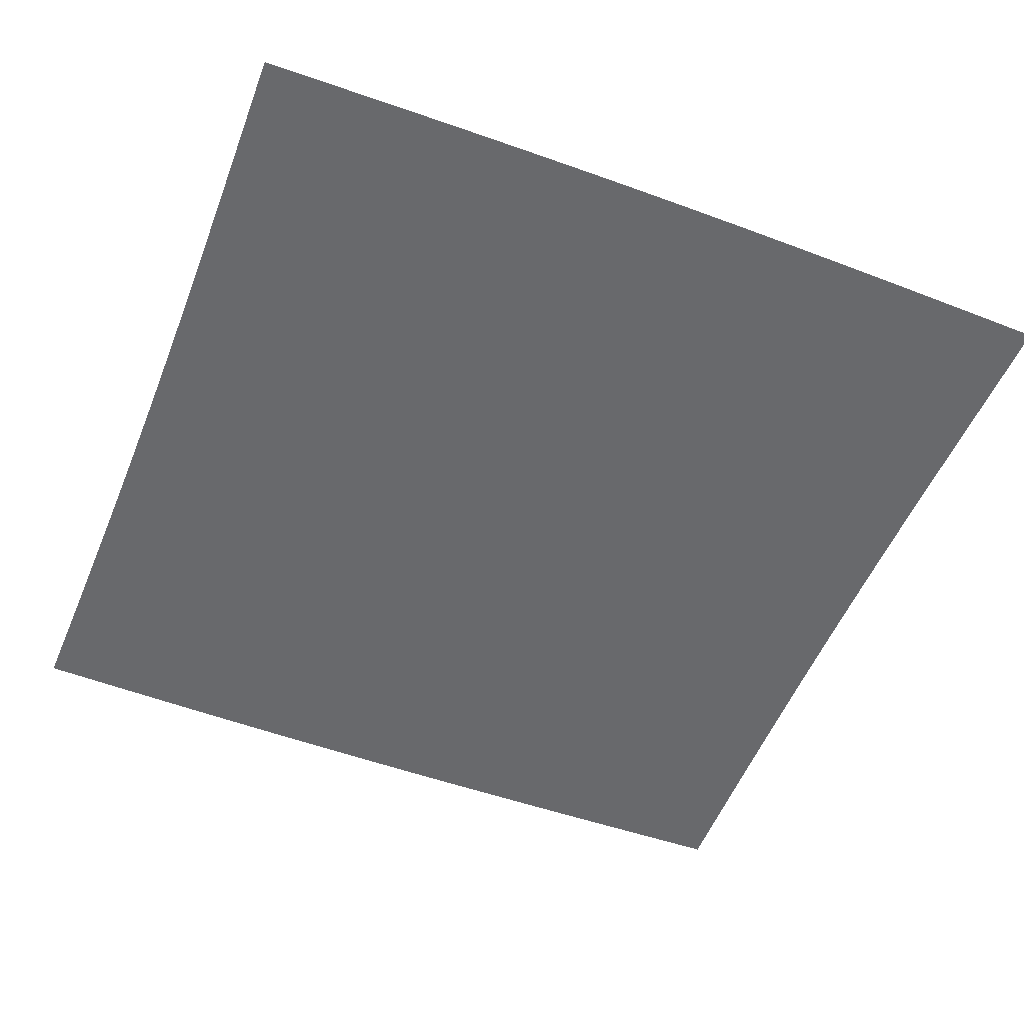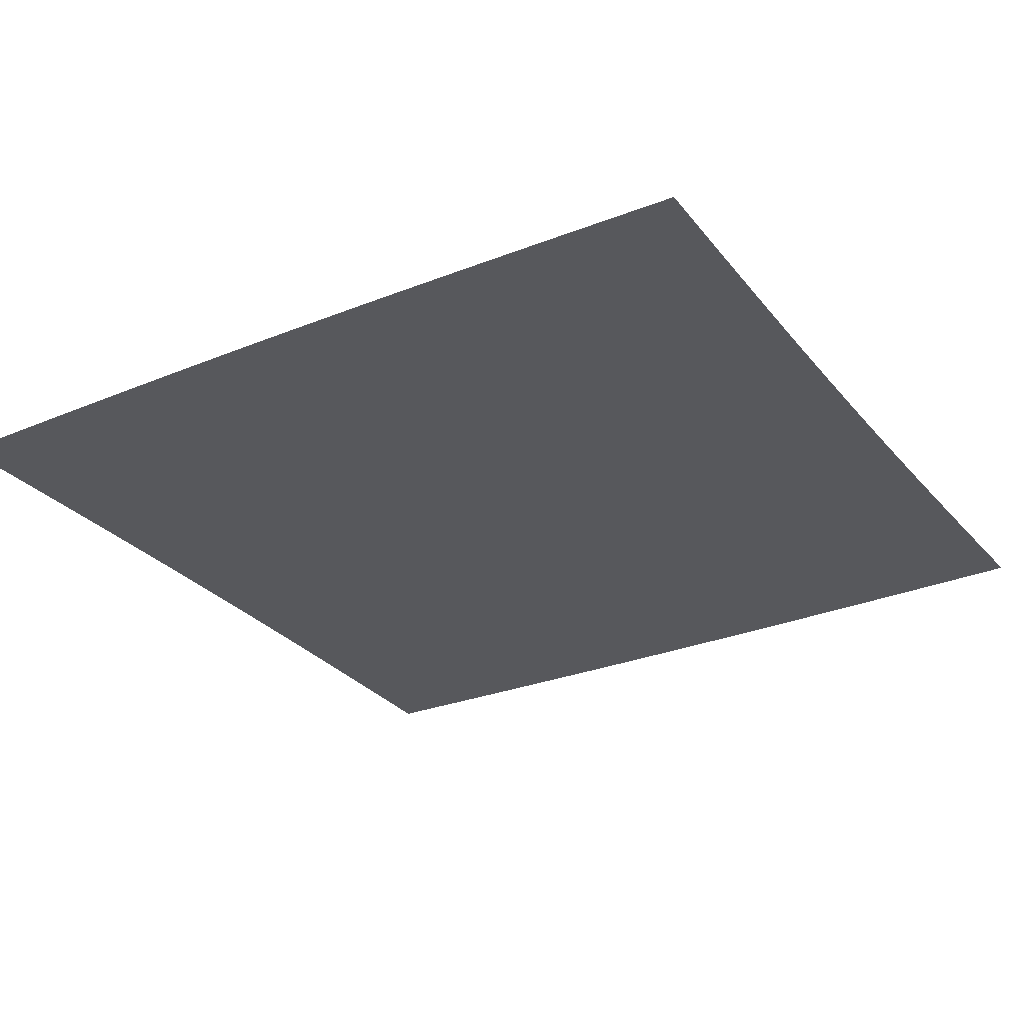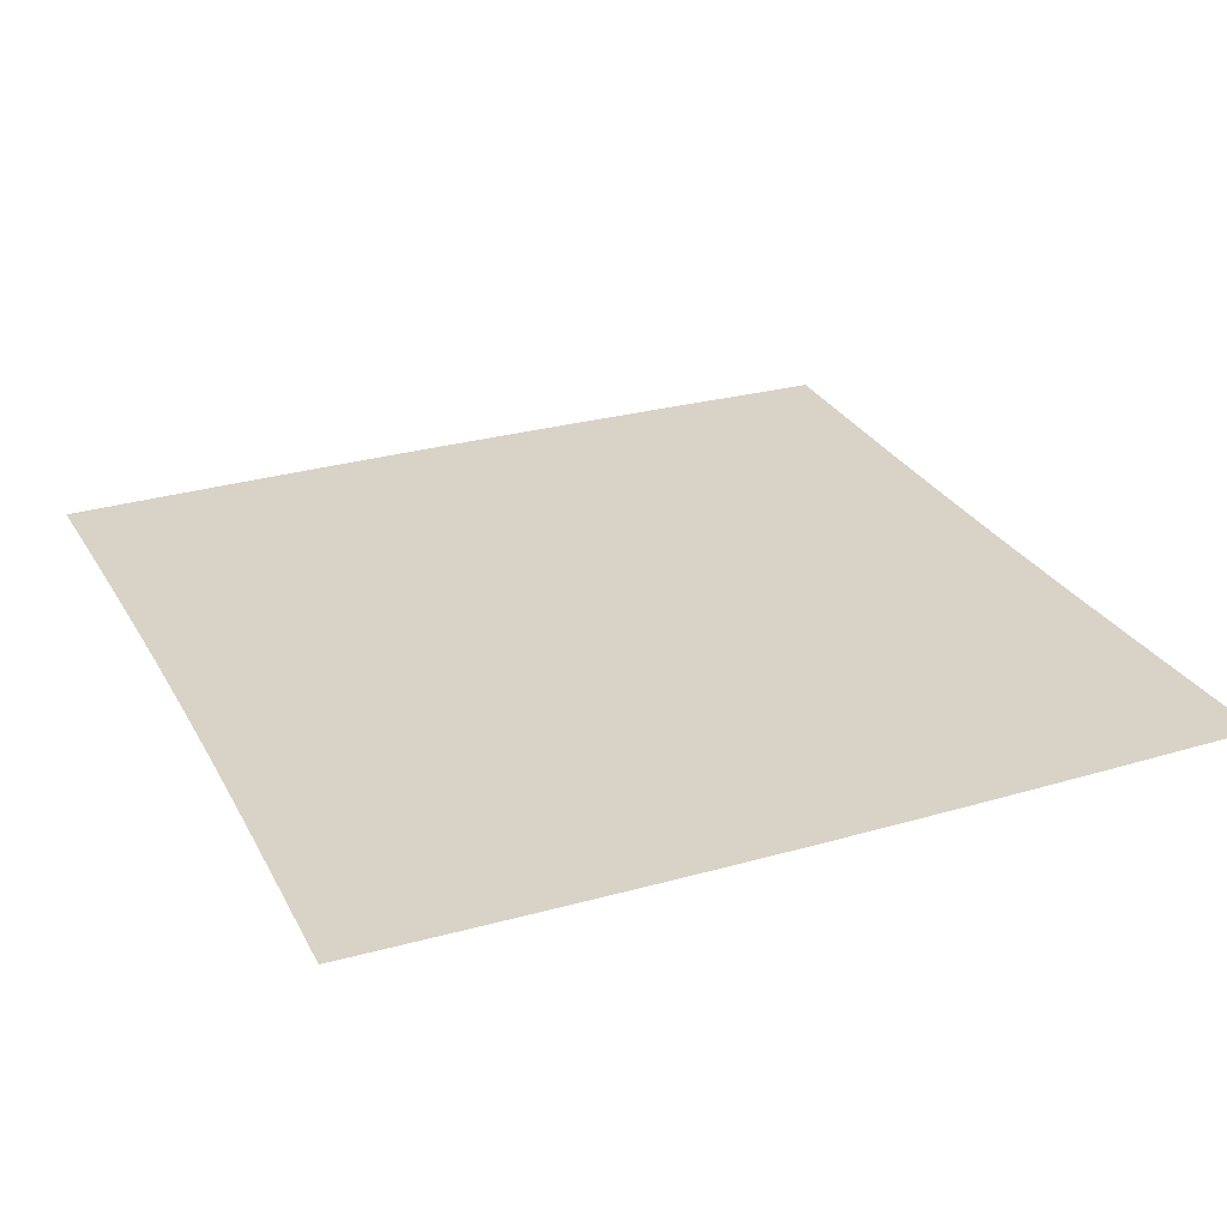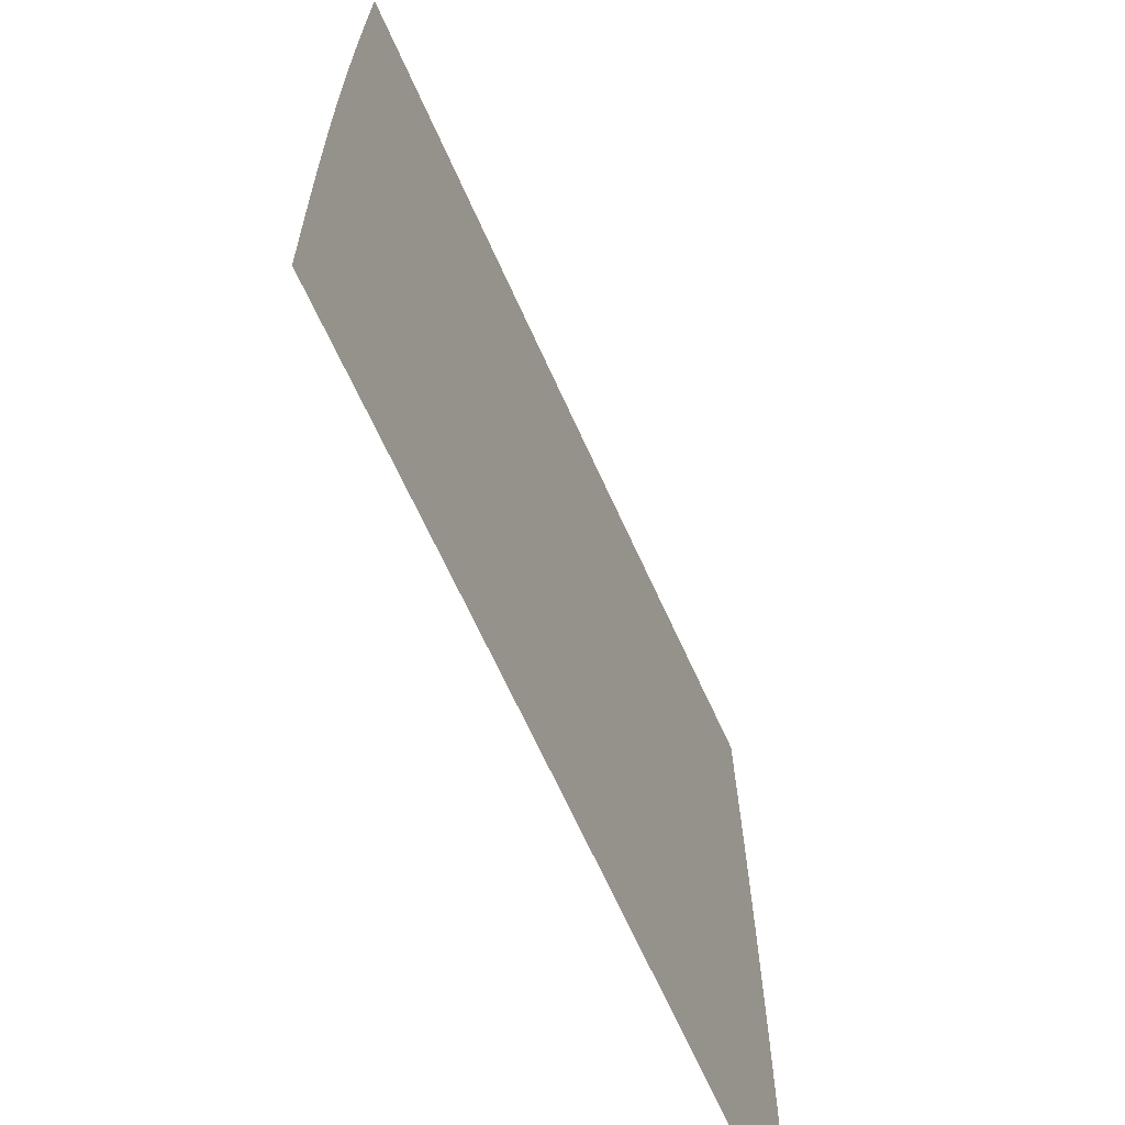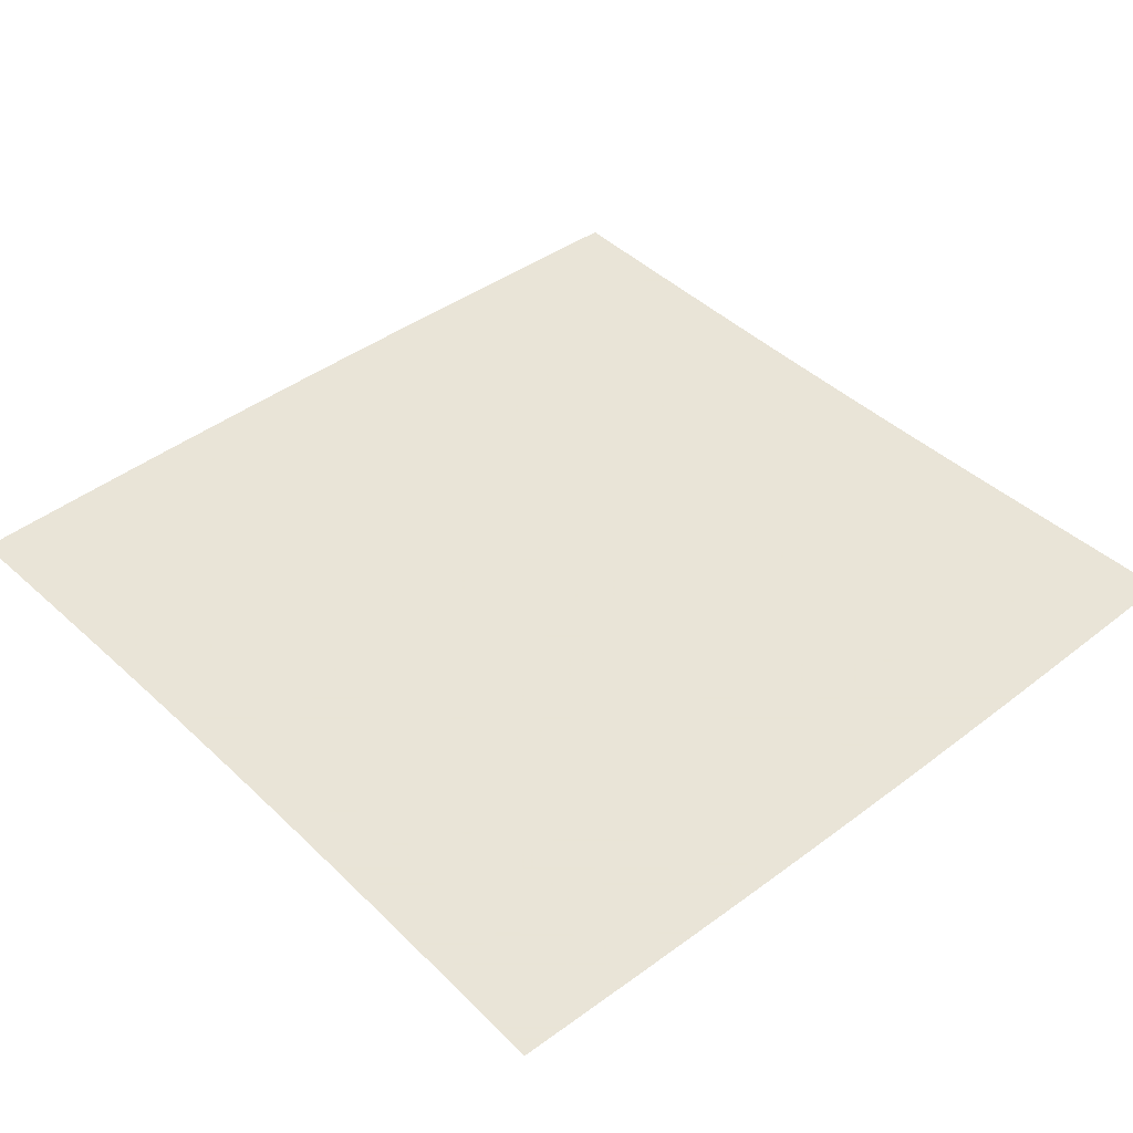
<metadata>
{"format":"obj","ext":"obj","renderer":"f3d","projection":"perspective","resolution":1024,"background":"white","views":[{"elev":-52.7,"azim":-111.6,"up":"+Z"},{"elev":-28.6,"azim":121.4,"up":"+Z"},{"elev":28.0,"azim":-113.7,"up":"+Z"},{"elev":-67.3,"azim":114.3,"up":"+Y"},{"elev":42.8,"azim":-131.9,"up":"+Z"}]}
</metadata>
<code>
v -0.498 -0.5018 0
v -0.4995 -0.4351 0
v -0.5009 -0.3683 0
v -0.5021 -0.3014 0
v -0.5032 -0.2344 0
v -0.504 -0.1675 0
v -0.5046 -0.1005 0
v -0.5049 -0.0335 0
v -0.5049 0.0335 0
v -0.5046 0.1005 0
v -0.504 0.1675 0
v -0.5032 0.2344 0
v -0.5021 0.3014 0
v -0.5009 0.3683 0
v -0.4995 0.4351 0
v -0.498 0.5018 0
v -0.4315 -0.5004 0
v -0.4329 -0.4336 0
v -0.4343 -0.3669 0
v -0.4355 -0.3002 0
v -0.4366 -0.2335 0
v -0.4374 -0.1668 0
v -0.4379 -0.1001 0
v -0.4382 -0.03335 0
v -0.4382 0.03335 0
v -0.4379 0.1001 0
v -0.4374 0.1668 0
v -0.4366 0.2335 0
v -0.4355 0.3002 0
v -0.4343 0.3669 0
v -0.4329 0.4336 0
v -0.4315 0.5004 0
v -0.365 -0.499 0
v -0.3663 -0.4323 0
v -0.3676 -0.3656 0
v -0.3688 -0.2991 0
v -0.3698 -0.2325 0
v -0.3705 -0.1661 0
v -0.3711 -0.09963 0
v -0.3713 -0.03321 0
v -0.3713 0.03321 0
v -0.3711 0.09963 0
v -0.3705 0.1661 0
v -0.3698 0.2325 0
v -0.3688 0.2991 0
v -0.3676 0.3656 0
v -0.3663 0.4323 0
v -0.365 0.499 0
v -0.2985 -0.4977 0
v -0.2997 -0.431 0
v -0.3009 -0.3645 0
v -0.3019 -0.298 0
v -0.3028 -0.2317 0
v -0.3035 -0.1654 0
v -0.3039 -0.09923 0
v -0.3042 -0.03307 0
v -0.3042 0.03307 0
v -0.3039 0.09923 0
v -0.3035 0.1654 0
v -0.3028 0.2317 0
v -0.3019 0.298 0
v -0.3009 0.3645 0
v -0.2997 0.431 0
v -0.2985 0.4977 0
v -0.2321 -0.4966 0
v -0.2331 -0.43 0
v -0.2341 -0.3635 0
v -0.2349 -0.2971 0
v -0.2357 -0.2309 0
v -0.2362 -0.1649 0
v -0.2366 -0.09888 0
v -0.2368 -0.03295 0
v -0.2368 0.03295 0
v -0.2366 0.09888 0
v -0.2362 0.1649 0
v -0.2357 0.2309 0
v -0.2349 0.2971 0
v -0.2341 0.3635 0
v -0.2331 0.43 0
v -0.2321 0.4966 0
v -0.1658 -0.4958 0
v -0.1665 -0.4291 0
v -0.1672 -0.3626 0
v -0.1679 -0.2964 0
v -0.1684 -0.2303 0
v -0.1689 -0.1644 0
v -0.1691 -0.0986 0
v -0.1693 -0.03286 0
v -0.1693 0.03286 0
v -0.1691 0.0986 0
v -0.1689 0.1644 0
v -0.1684 0.2303 0
v -0.1679 0.2964 0
v -0.1672 0.3626 0
v -0.1665 0.4291 0
v -0.1658 0.4958 0
v -0.09945 -0.4952 0
v -0.09992 -0.4285 0
v -0.1004 -0.3621 0
v -0.1008 -0.2959 0
v -0.1011 -0.2299 0
v -0.1014 -0.1641 0
v -0.1015 -0.09841 0
v -0.1016 -0.03279 0
v -0.1016 0.03279 0
v -0.1015 0.09841 0
v -0.1014 0.1641 0
v -0.1011 0.2299 0
v -0.1008 0.2959 0
v -0.1004 0.3621 0
v -0.09992 0.4285 0
v -0.09945 0.4952 0
v -0.03315 -0.4949 0
v -0.03331 -0.4282 0
v -0.03346 -0.3618 0
v -0.03359 -0.2956 0
v -0.0337 -0.2297 0
v -0.03379 -0.1639 0
v -0.03386 -0.09831 0
v -0.03389 -0.03276 0
v -0.03389 0.03276 0
v -0.03386 0.09831 0
v -0.03379 0.1639 0
v -0.0337 0.2297 0
v -0.03359 0.2956 0
v -0.03346 0.3618 0
v -0.03331 0.4282 0
v -0.03315 0.4949 0
v 0.03315 -0.4949 0
v 0.03331 -0.4282 0
v 0.03346 -0.3618 0
v 0.03359 -0.2956 0
v 0.0337 -0.2297 0
v 0.03379 -0.1639 0
v 0.03386 -0.09831 0
v 0.03389 -0.03276 0
v 0.03389 0.03276 0
v 0.03386 0.09831 0
v 0.03379 0.1639 0
v 0.0337 0.2297 0
v 0.03359 0.2956 0
v 0.03346 0.3618 0
v 0.03331 0.4282 0
v 0.03315 0.4949 0
v 0.09945 -0.4952 0
v 0.09992 -0.4285 0
v 0.1004 -0.3621 0
v 0.1008 -0.2959 0
v 0.1011 -0.2299 0
v 0.1014 -0.1641 0
v 0.1015 -0.09841 0
v 0.1016 -0.03279 0
v 0.1016 0.03279 0
v 0.1015 0.09841 0
v 0.1014 0.1641 0
v 0.1011 0.2299 0
v 0.1008 0.2959 0
v 0.1004 0.3621 0
v 0.09992 0.4285 0
v 0.09945 0.4952 0
v 0.1658 -0.4958 0
v 0.1665 -0.4291 0
v 0.1672 -0.3626 0
v 0.1679 -0.2964 0
v 0.1684 -0.2303 0
v 0.1689 -0.1644 0
v 0.1691 -0.0986 0
v 0.1693 -0.03286 0
v 0.1693 0.03286 0
v 0.1691 0.0986 0
v 0.1689 0.1644 0
v 0.1684 0.2303 0
v 0.1679 0.2964 0
v 0.1672 0.3626 0
v 0.1665 0.4291 0
v 0.1658 0.4958 0
v 0.2321 -0.4966 0
v 0.2331 -0.43 0
v 0.2341 -0.3635 0
v 0.2349 -0.2971 0
v 0.2357 -0.2309 0
v 0.2362 -0.1649 0
v 0.2366 -0.09888 0
v 0.2368 -0.03295 0
v 0.2368 0.03295 0
v 0.2366 0.09888 0
v 0.2362 0.1649 0
v 0.2357 0.2309 0
v 0.2349 0.2971 0
v 0.2341 0.3635 0
v 0.2331 0.43 0
v 0.2321 0.4966 0
v 0.2985 -0.4977 0
v 0.2997 -0.431 0
v 0.3009 -0.3645 0
v 0.3019 -0.298 0
v 0.3028 -0.2317 0
v 0.3035 -0.1654 0
v 0.3039 -0.09923 0
v 0.3042 -0.03307 0
v 0.3042 0.03307 0
v 0.3039 0.09923 0
v 0.3035 0.1654 0
v 0.3028 0.2317 0
v 0.3019 0.298 0
v 0.3009 0.3645 0
v 0.2997 0.431 0
v 0.2985 0.4977 0
v 0.365 -0.499 0
v 0.3663 -0.4323 0
v 0.3676 -0.3656 0
v 0.3688 -0.2991 0
v 0.3698 -0.2325 0
v 0.3705 -0.1661 0
v 0.3711 -0.09963 0
v 0.3713 -0.03321 0
v 0.3713 0.03321 0
v 0.3711 0.09963 0
v 0.3705 0.1661 0
v 0.3698 0.2325 0
v 0.3688 0.2991 0
v 0.3676 0.3656 0
v 0.3663 0.4323 0
v 0.365 0.499 0
v 0.4315 -0.5004 0
v 0.4329 -0.4336 0
v 0.4343 -0.3669 0
v 0.4355 -0.3002 0
v 0.4366 -0.2335 0
v 0.4374 -0.1668 0
v 0.4379 -0.1001 0
v 0.4382 -0.03335 0
v 0.4382 0.03335 0
v 0.4379 0.1001 0
v 0.4374 0.1668 0
v 0.4366 0.2335 0
v 0.4355 0.3002 0
v 0.4343 0.3669 0
v 0.4329 0.4336 0
v 0.4315 0.5004 0
v 0.498 -0.5018 0
v 0.4995 -0.4351 0
v 0.5009 -0.3683 0
v 0.5021 -0.3014 0
v 0.5032 -0.2344 0
v 0.504 -0.1675 0
v 0.5046 -0.1005 0
v 0.5049 -0.0335 0
v 0.5049 0.0335 0
v 0.5046 0.1005 0
v 0.504 0.1675 0
v 0.5032 0.2344 0
v 0.5021 0.3014 0
v 0.5009 0.3683 0
v 0.4995 0.4351 0
v 0.498 0.5018 0
f 1 17 18
f 1 18 2
f 2 18 19
f 2 19 3
f 3 19 20
f 3 20 4
f 4 20 21
f 4 21 5
f 5 21 22
f 5 22 6
f 6 22 23
f 6 23 7
f 7 23 24
f 7 24 8
f 8 24 25
f 8 25 9
f 9 25 26
f 9 26 10
f 10 26 27
f 10 27 11
f 11 27 28
f 11 28 12
f 12 28 29
f 12 29 13
f 13 29 30
f 13 30 14
f 14 30 31
f 14 31 15
f 15 31 32
f 15 32 16
f 17 33 34
f 17 34 18
f 18 34 35
f 18 35 19
f 19 35 36
f 19 36 20
f 20 36 37
f 20 37 21
f 21 37 38
f 21 38 22
f 22 38 39
f 22 39 23
f 23 39 40
f 23 40 24
f 24 40 41
f 24 41 25
f 25 41 42
f 25 42 26
f 26 42 43
f 26 43 27
f 27 43 44
f 27 44 28
f 28 44 45
f 28 45 29
f 29 45 46
f 29 46 30
f 30 46 47
f 30 47 31
f 31 47 48
f 31 48 32
f 33 49 50
f 33 50 34
f 34 50 51
f 34 51 35
f 35 51 52
f 35 52 36
f 36 52 53
f 36 53 37
f 37 53 54
f 37 54 38
f 38 54 55
f 38 55 39
f 39 55 56
f 39 56 40
f 40 56 57
f 40 57 41
f 41 57 58
f 41 58 42
f 42 58 59
f 42 59 43
f 43 59 60
f 43 60 44
f 44 60 61
f 44 61 45
f 45 61 62
f 45 62 46
f 46 62 63
f 46 63 47
f 47 63 64
f 47 64 48
f 49 65 66
f 49 66 50
f 50 66 67
f 50 67 51
f 51 67 68
f 51 68 52
f 52 68 69
f 52 69 53
f 53 69 70
f 53 70 54
f 54 70 71
f 54 71 55
f 55 71 72
f 55 72 56
f 56 72 73
f 56 73 57
f 57 73 74
f 57 74 58
f 58 74 75
f 58 75 59
f 59 75 76
f 59 76 60
f 60 76 77
f 60 77 61
f 61 77 78
f 61 78 62
f 62 78 79
f 62 79 63
f 63 79 80
f 63 80 64
f 65 81 82
f 65 82 66
f 66 82 83
f 66 83 67
f 67 83 84
f 67 84 68
f 68 84 85
f 68 85 69
f 69 85 86
f 69 86 70
f 70 86 87
f 70 87 71
f 71 87 88
f 71 88 72
f 72 88 89
f 72 89 73
f 73 89 90
f 73 90 74
f 74 90 91
f 74 91 75
f 75 91 92
f 75 92 76
f 76 92 93
f 76 93 77
f 77 93 94
f 77 94 78
f 78 94 95
f 78 95 79
f 79 95 96
f 79 96 80
f 81 97 98
f 81 98 82
f 82 98 99
f 82 99 83
f 83 99 100
f 83 100 84
f 84 100 101
f 84 101 85
f 85 101 102
f 85 102 86
f 86 102 103
f 86 103 87
f 87 103 104
f 87 104 88
f 88 104 105
f 88 105 89
f 89 105 106
f 89 106 90
f 90 106 107
f 90 107 91
f 91 107 108
f 91 108 92
f 92 108 109
f 92 109 93
f 93 109 110
f 93 110 94
f 94 110 111
f 94 111 95
f 95 111 112
f 95 112 96
f 97 113 114
f 97 114 98
f 98 114 115
f 98 115 99
f 99 115 116
f 99 116 100
f 100 116 117
f 100 117 101
f 101 117 118
f 101 118 102
f 102 118 119
f 102 119 103
f 103 119 120
f 103 120 104
f 104 120 121
f 104 121 105
f 105 121 122
f 105 122 106
f 106 122 123
f 106 123 107
f 107 123 124
f 107 124 108
f 108 124 125
f 108 125 109
f 109 125 126
f 109 126 110
f 110 126 127
f 110 127 111
f 111 127 128
f 111 128 112
f 113 129 130
f 113 130 114
f 114 130 131
f 114 131 115
f 115 131 132
f 115 132 116
f 116 132 133
f 116 133 117
f 117 133 134
f 117 134 118
f 118 134 135
f 118 135 119
f 119 135 136
f 119 136 120
f 120 136 137
f 120 137 121
f 121 137 138
f 121 138 122
f 122 138 139
f 122 139 123
f 123 139 140
f 123 140 124
f 124 140 141
f 124 141 125
f 125 141 142
f 125 142 126
f 126 142 143
f 126 143 127
f 127 143 144
f 127 144 128
f 129 145 146
f 129 146 130
f 130 146 147
f 130 147 131
f 131 147 148
f 131 148 132
f 132 148 149
f 132 149 133
f 133 149 150
f 133 150 134
f 134 150 151
f 134 151 135
f 135 151 152
f 135 152 136
f 136 152 153
f 136 153 137
f 137 153 154
f 137 154 138
f 138 154 155
f 138 155 139
f 139 155 156
f 139 156 140
f 140 156 157
f 140 157 141
f 141 157 158
f 141 158 142
f 142 158 159
f 142 159 143
f 143 159 160
f 143 160 144
f 145 161 162
f 145 162 146
f 146 162 163
f 146 163 147
f 147 163 164
f 147 164 148
f 148 164 165
f 148 165 149
f 149 165 166
f 149 166 150
f 150 166 167
f 150 167 151
f 151 167 168
f 151 168 152
f 152 168 169
f 152 169 153
f 153 169 170
f 153 170 154
f 154 170 171
f 154 171 155
f 155 171 172
f 155 172 156
f 156 172 173
f 156 173 157
f 157 173 174
f 157 174 158
f 158 174 175
f 158 175 159
f 159 175 176
f 159 176 160
f 161 177 178
f 161 178 162
f 162 178 179
f 162 179 163
f 163 179 180
f 163 180 164
f 164 180 181
f 164 181 165
f 165 181 182
f 165 182 166
f 166 182 183
f 166 183 167
f 167 183 184
f 167 184 168
f 168 184 185
f 168 185 169
f 169 185 186
f 169 186 170
f 170 186 187
f 170 187 171
f 171 187 188
f 171 188 172
f 172 188 189
f 172 189 173
f 173 189 190
f 173 190 174
f 174 190 191
f 174 191 175
f 175 191 192
f 175 192 176
f 177 193 194
f 177 194 178
f 178 194 195
f 178 195 179
f 179 195 196
f 179 196 180
f 180 196 197
f 180 197 181
f 181 197 198
f 181 198 182
f 182 198 199
f 182 199 183
f 183 199 200
f 183 200 184
f 184 200 201
f 184 201 185
f 185 201 202
f 185 202 186
f 186 202 203
f 186 203 187
f 187 203 204
f 187 204 188
f 188 204 205
f 188 205 189
f 189 205 206
f 189 206 190
f 190 206 207
f 190 207 191
f 191 207 208
f 191 208 192
f 193 209 210
f 193 210 194
f 194 210 211
f 194 211 195
f 195 211 212
f 195 212 196
f 196 212 213
f 196 213 197
f 197 213 214
f 197 214 198
f 198 214 215
f 198 215 199
f 199 215 216
f 199 216 200
f 200 216 217
f 200 217 201
f 201 217 218
f 201 218 202
f 202 218 219
f 202 219 203
f 203 219 220
f 203 220 204
f 204 220 221
f 204 221 205
f 205 221 222
f 205 222 206
f 206 222 223
f 206 223 207
f 207 223 224
f 207 224 208
f 209 225 226
f 209 226 210
f 210 226 227
f 210 227 211
f 211 227 228
f 211 228 212
f 212 228 229
f 212 229 213
f 213 229 230
f 213 230 214
f 214 230 231
f 214 231 215
f 215 231 232
f 215 232 216
f 216 232 233
f 216 233 217
f 217 233 234
f 217 234 218
f 218 234 235
f 218 235 219
f 219 235 236
f 219 236 220
f 220 236 237
f 220 237 221
f 221 237 238
f 221 238 222
f 222 238 239
f 222 239 223
f 223 239 240
f 223 240 224
f 225 241 242
f 225 242 226
f 226 242 243
f 226 243 227
f 227 243 244
f 227 244 228
f 228 244 245
f 228 245 229
f 229 245 246
f 229 246 230
f 230 246 247
f 230 247 231
f 231 247 248
f 231 248 232
f 232 248 249
f 232 249 233
f 233 249 250
f 233 250 234
f 234 250 251
f 234 251 235
f 235 251 252
f 235 252 236
f 236 252 253
f 236 253 237
f 237 253 254
f 237 254 238
f 238 254 255
f 238 255 239
f 239 255 256
f 239 256 240

</code>
